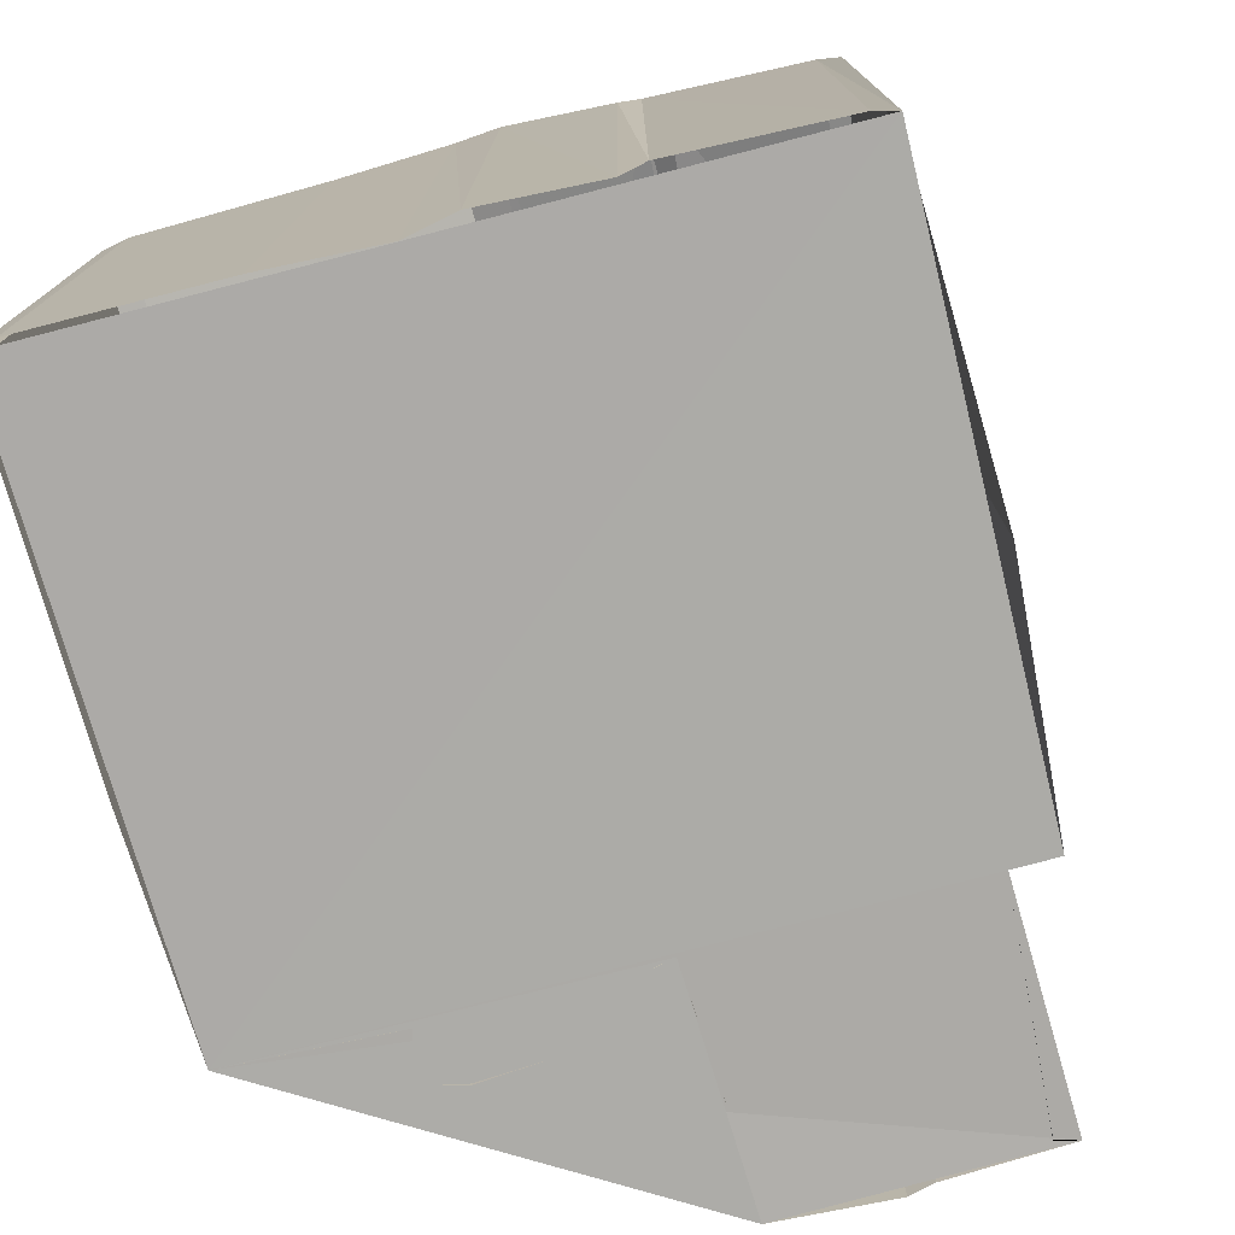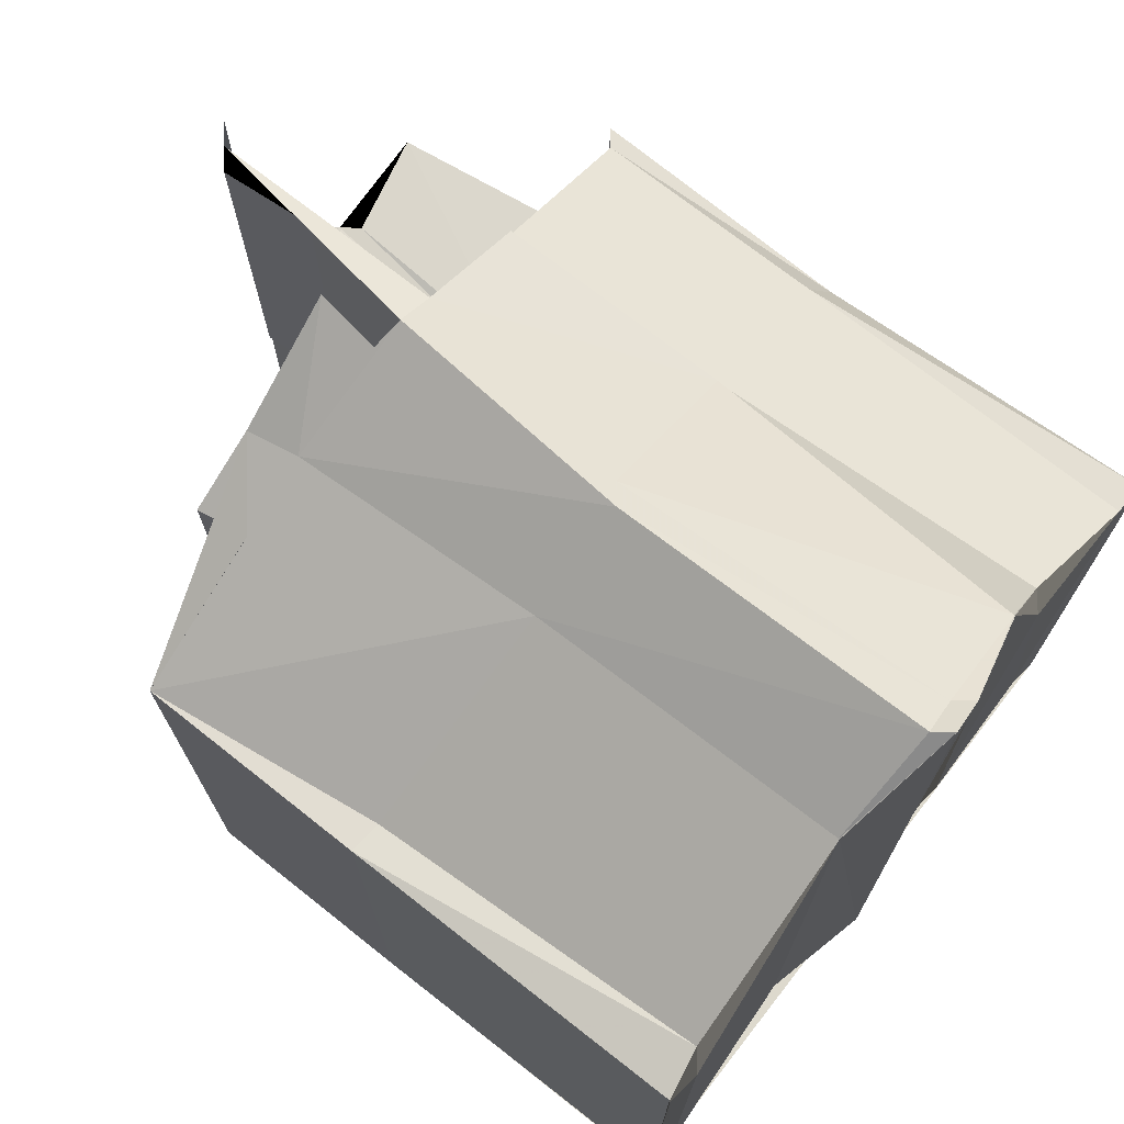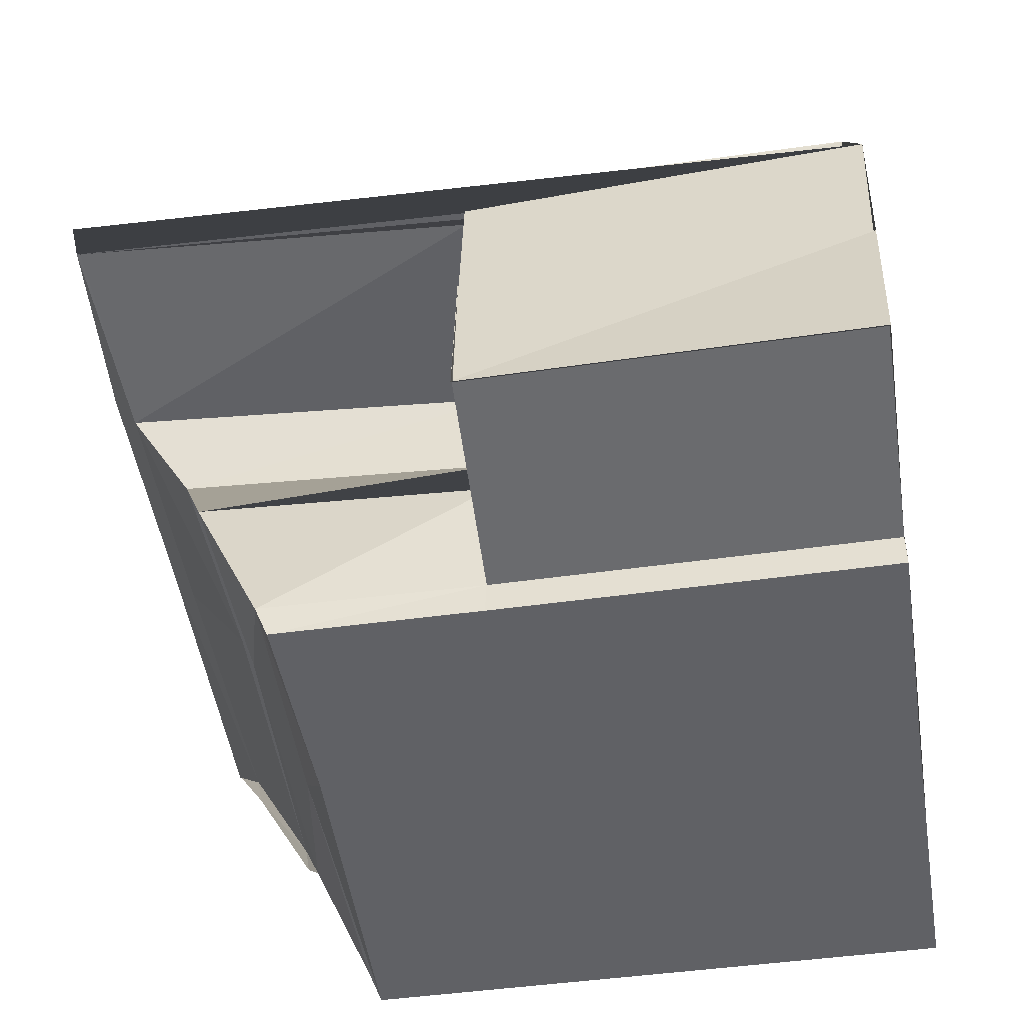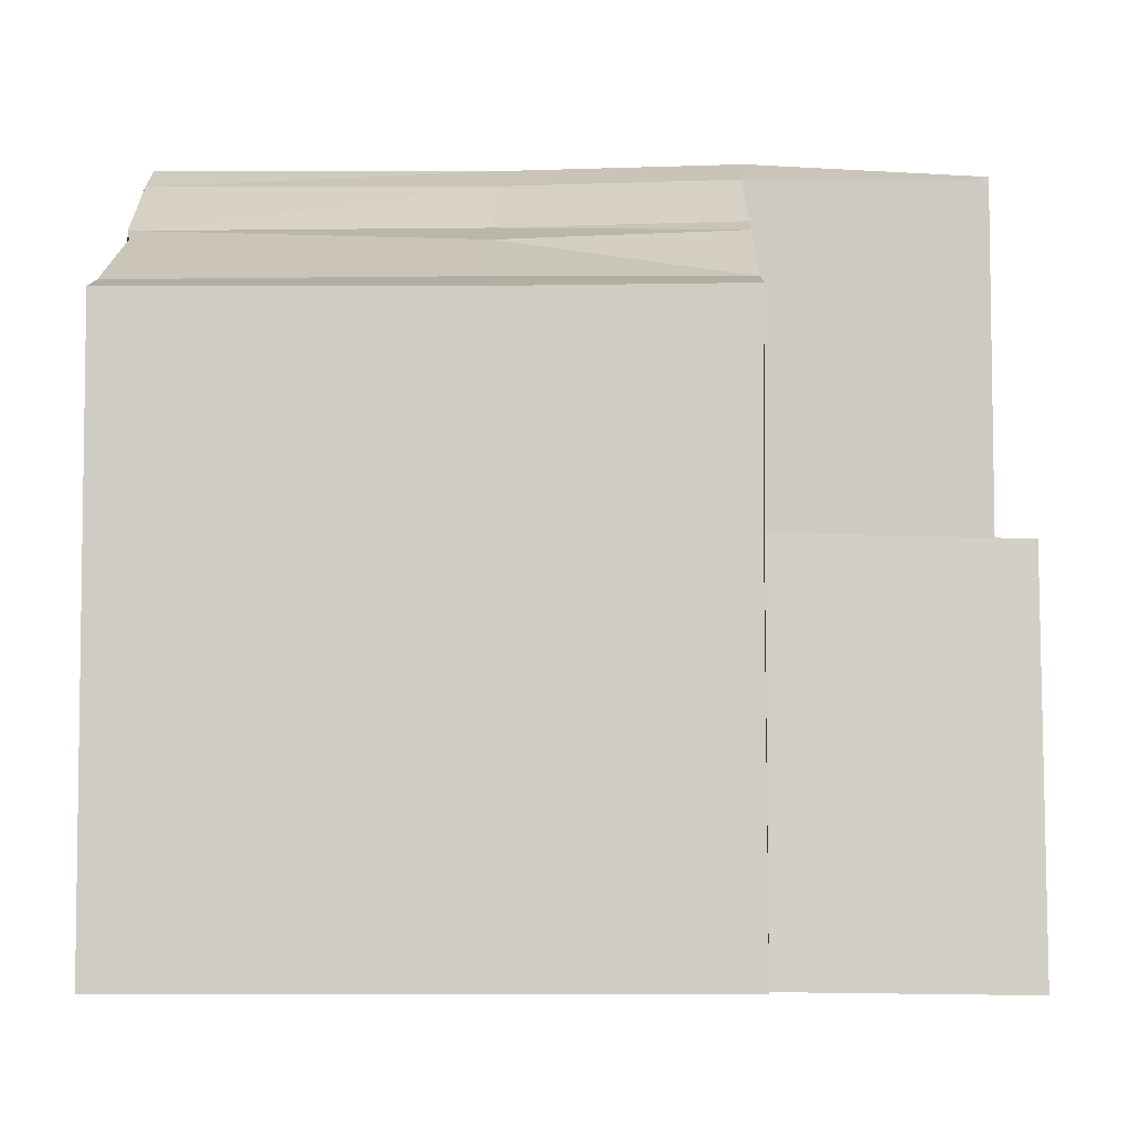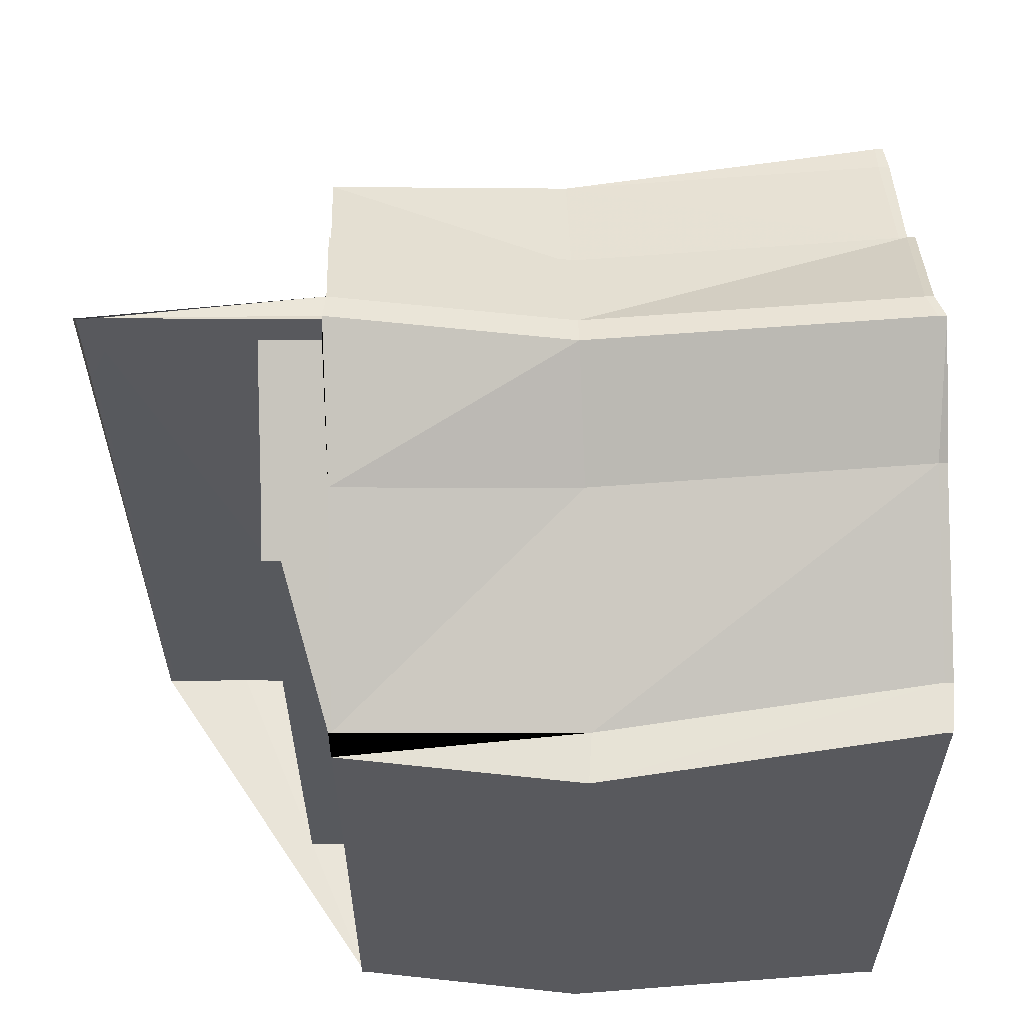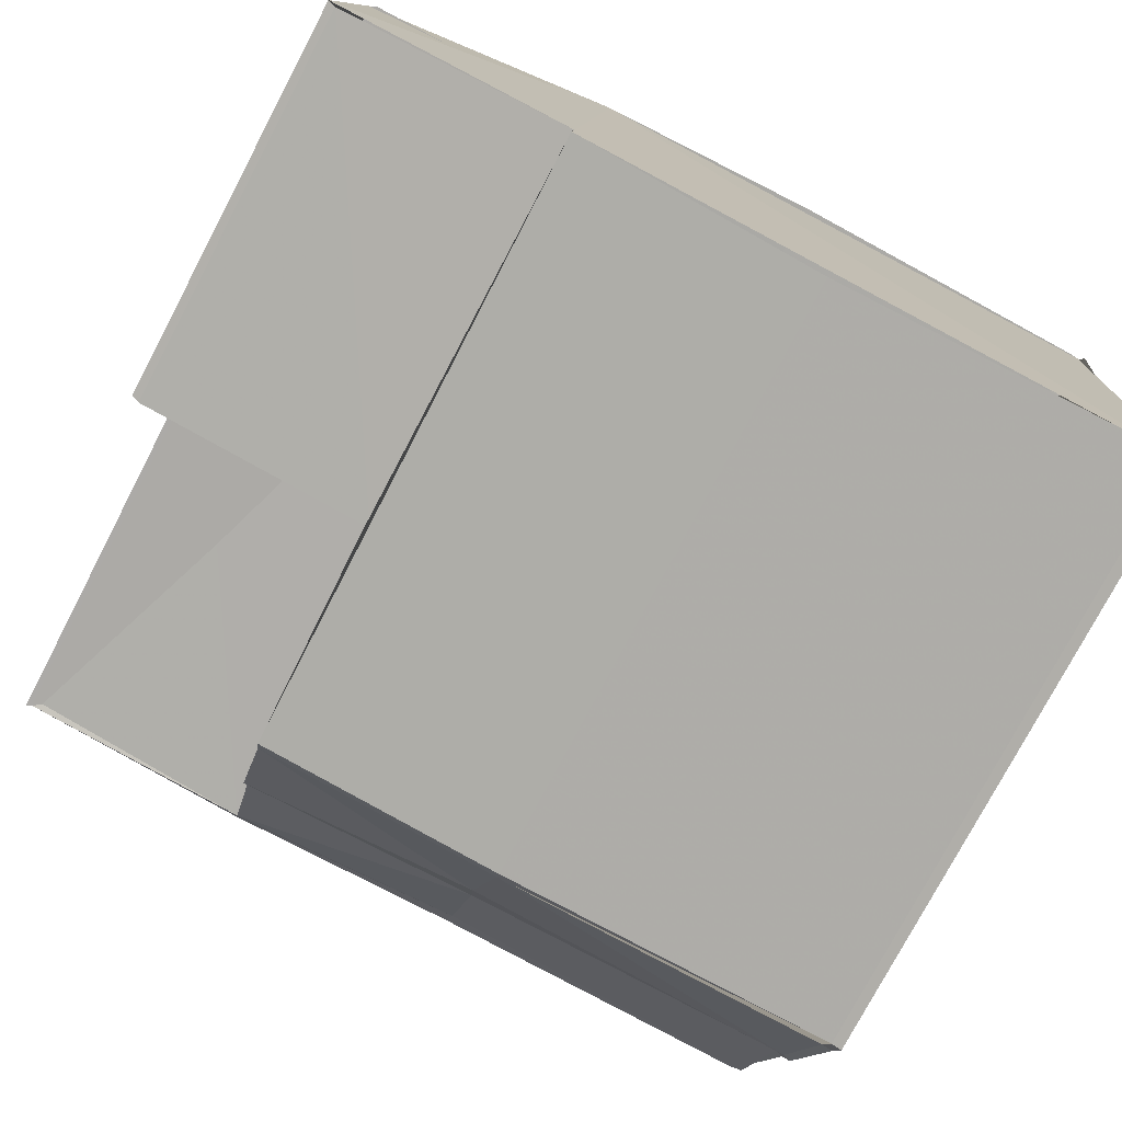
<metadata>
{"format":"obj","ext":"obj","renderer":"f3d","projection":"perspective","resolution":1024,"background":"white","views":[{"elev":-76.0,"azim":-70.5,"up":"+Z"},{"elev":72.4,"azim":-138.5,"up":"+Z"},{"elev":-44.6,"azim":98.8,"up":"+Y"},{"elev":-6.5,"azim":4.4,"up":"+Z"},{"elev":59.4,"azim":-177.3,"up":"+Z"},{"elev":-76.7,"azim":152.7,"up":"+Y"}]}
</metadata>
<code>
v 4.971e+05 5.419e+06 275.9
v 4.971e+05 5.419e+06 279
v 4.971e+05 5.419e+06 279
v 4.971e+05 5.419e+06 279.2
v 4.971e+05 5.419e+06 279.2
v 4.971e+05 5.419e+06 277.4
v 4.971e+05 5.419e+06 277.4
v 4.971e+05 5.419e+06 275.9
v 4.971e+05 5.419e+06 275.9
v 4.971e+05 5.419e+06 272.1
v 4.971e+05 5.419e+06 272.1
v 4.971e+05 5.419e+06 272
v 4.971e+05 5.419e+06 279.4
v 4.971e+05 5.419e+06 279.4
v 4.971e+05 5.419e+06 279.4
v 4.971e+05 5.419e+06 275.9
v 4.971e+05 5.419e+06 276.1
v 4.971e+05 5.419e+06 276.2
v 4.971e+05 5.419e+06 279.4
v 4.971e+05 5.419e+06 279.4
v 4.971e+05 5.419e+06 275.9
v 4.971e+05 5.419e+06 278.9
v 4.971e+05 5.419e+06 272.1
v 4.971e+05 5.419e+06 272.1
v 4.971e+05 5.419e+06 271.9
v 4.971e+05 5.419e+06 275.9
v 4.971e+05 5.419e+06 279.4
v 4.971e+05 5.419e+06 272
v 4.971e+05 5.419e+06 278.9
v 4.971e+05 5.419e+06 272.1
v 4.971e+05 5.419e+06 276.2
v 4.971e+05 5.419e+06 272.1
v 4.971e+05 5.419e+06 272.1
v 4.971e+05 5.419e+06 276
v 4.971e+05 5.419e+06 276
v 4.971e+05 5.419e+06 276
v 4.971e+05 5.419e+06 278
v 4.971e+05 5.419e+06 278
v 4.971e+05 5.419e+06 278.1
v 4.971e+05 5.419e+06 279.4
v 4.971e+05 5.419e+06 276.1
v 4.971e+05 5.419e+06 275.9
v 4.971e+05 5.419e+06 278.1
v 4.971e+05 5.419e+06 279.4
v 4.971e+05 5.419e+06 275.9
v 4.971e+05 5.419e+06 276
v 4.971e+05 5.419e+06 278.9
v 4.971e+05 5.419e+06 278.9
v 4.971e+05 5.419e+06 272
v 4.971e+05 5.419e+06 278.9
v 4.971e+05 5.419e+06 278.9
v 4.971e+05 5.419e+06 271.9
v 4.971e+05 5.419e+06 272
v 4.971e+05 5.419e+06 278.9
v 4.971e+05 5.419e+06 279
v 4.971e+05 5.419e+06 278.9
v 4.971e+05 5.419e+06 271.9
v 4.971e+05 5.419e+06 278.9
v 4.971e+05 5.419e+06 272
v 4.971e+05 5.419e+06 271.9
v 4.971e+05 5.419e+06 272
v 4.971e+05 5.419e+06 271.9
v 4.971e+05 5.419e+06 277.7
v 4.971e+05 5.419e+06 272
v 4.971e+05 5.419e+06 277.7
v 4.971e+05 5.419e+06 277.7
v 4.971e+05 5.419e+06 277.7
v 4.971e+05 5.419e+06 271.9
v 4.971e+05 5.419e+06 279.4
v 4.971e+05 5.419e+06 278.9
v 4.971e+05 5.419e+06 276.2
v 4.971e+05 5.419e+06 275.9
v 4.971e+05 5.419e+06 278.1
v 4.971e+05 5.419e+06 279.4
v 4.971e+05 5.419e+06 275.9
v 4.971e+05 5.419e+06 276
v 4.971e+05 5.419e+06 277.7
v 4.971e+05 5.419e+06 277.4
v 4.971e+05 5.419e+06 272
v 4.971e+05 5.419e+06 277.4
v 4.971e+05 5.419e+06 277.4
v 4.971e+05 5.419e+06 277.4
v 4.971e+05 5.419e+06 277.4
v 4.971e+05 5.419e+06 272
v 4.971e+05 5.419e+06 272
v 4.971e+05 5.419e+06 272
v 4.971e+05 5.419e+06 275.9
v 4.971e+05 5.419e+06 275.9
v 4.971e+05 5.419e+06 265
v 4.971e+05 5.419e+06 265
v 4.971e+05 5.419e+06 279
v 4.971e+05 5.419e+06 279
v 4.971e+05 5.419e+06 265
v 4.971e+05 5.419e+06 265
v 4.971e+05 5.419e+06 279.4
v 4.971e+05 5.419e+06 279
v 4.971e+05 5.419e+06 265
v 4.971e+05 5.419e+06 265
v 4.971e+05 5.419e+06 279.2
v 4.971e+05 5.419e+06 279.2
v 4.971e+05 5.419e+06 265
v 4.971e+05 5.419e+06 265
v 4.971e+05 5.419e+06 278
v 4.971e+05 5.419e+06 279.2
v 4.971e+05 5.419e+06 265
v 4.971e+05 5.419e+06 265
v 4.971e+05 5.419e+06 277.4
v 4.971e+05 5.419e+06 277.4
v 4.971e+05 5.419e+06 265
v 4.971e+05 5.419e+06 265
v 4.971e+05 5.419e+06 276
v 4.971e+05 5.419e+06 277.4
v 4.971e+05 5.419e+06 265
v 4.971e+05 5.419e+06 265
v 4.971e+05 5.419e+06 275.9
v 4.971e+05 5.419e+06 275.9
v 4.971e+05 5.419e+06 265
v 4.971e+05 5.419e+06 265
v 4.971e+05 5.419e+06 276
v 4.971e+05 5.419e+06 275.9
v 4.971e+05 5.419e+06 265
v 4.971e+05 5.419e+06 265
v 4.971e+05 5.419e+06 272.1
v 4.971e+05 5.419e+06 272.1
v 4.971e+05 5.419e+06 265
v 4.971e+05 5.419e+06 265
v 4.971e+05 5.419e+06 272
v 4.971e+05 5.419e+06 272.1
v 4.971e+05 5.419e+06 265
v 4.971e+05 5.419e+06 265
v 4.971e+05 5.419e+06 272
v 4.971e+05 5.419e+06 272
v 4.971e+05 5.419e+06 265
v 4.971e+05 5.419e+06 265
v 4.971e+05 5.419e+06 278.9
v 4.971e+05 5.419e+06 279.4
v 4.971e+05 5.419e+06 265
v 4.971e+05 5.419e+06 265
v 4.971e+05 5.419e+06 275.9
v 4.971e+05 5.419e+06 276.1
v 4.971e+05 5.419e+06 265
v 4.971e+05 5.419e+06 265
v 4.971e+05 5.419e+06 279.2
v 4.971e+05 5.419e+06 279.4
v 4.971e+05 5.419e+06 265
v 4.971e+05 5.419e+06 265
v 4.971e+05 5.419e+06 272.1
v 4.971e+05 5.419e+06 272.1
v 4.971e+05 5.419e+06 265
v 4.971e+05 5.419e+06 265
v 4.971e+05 5.419e+06 275.9
v 4.971e+05 5.419e+06 275.9
v 4.971e+05 5.419e+06 265
v 4.971e+05 5.419e+06 265
v 4.971e+05 5.419e+06 272.1
v 4.971e+05 5.419e+06 272.1
v 4.971e+05 5.419e+06 265
v 4.971e+05 5.419e+06 265
v 4.971e+05 5.419e+06 275.9
v 4.971e+05 5.419e+06 276
v 4.971e+05 5.419e+06 265
v 4.971e+05 5.419e+06 265
v 4.971e+05 5.419e+06 278.1
v 4.971e+05 5.419e+06 276
v 4.971e+05 5.419e+06 265
v 4.971e+05 5.419e+06 265
v 4.971e+05 5.419e+06 277.4
v 4.971e+05 5.419e+06 278
v 4.971e+05 5.419e+06 265
v 4.971e+05 5.419e+06 265
v 4.971e+05 5.419e+06 279.4
v 4.971e+05 5.419e+06 278.1
v 4.971e+05 5.419e+06 265
v 4.971e+05 5.419e+06 265
v 4.971e+05 5.419e+06 275.9
v 4.971e+05 5.419e+06 275.9
v 4.971e+05 5.419e+06 265
v 4.971e+05 5.419e+06 265
v 4.971e+05 5.419e+06 275.9
v 4.971e+05 5.419e+06 275.9
v 4.971e+05 5.419e+06 265
v 4.971e+05 5.419e+06 265
v 4.971e+05 5.419e+06 279
v 4.971e+05 5.419e+06 278.9
v 4.971e+05 5.419e+06 265
v 4.971e+05 5.419e+06 265
v 4.971e+05 5.419e+06 277.7
v 4.971e+05 5.419e+06 278.9
v 4.971e+05 5.419e+06 265
v 4.971e+05 5.419e+06 265
v 4.971e+05 5.419e+06 279
v 4.971e+05 5.419e+06 279
v 4.971e+05 5.419e+06 265
v 4.971e+05 5.419e+06 265
v 4.971e+05 5.419e+06 272
v 4.971e+05 5.419e+06 272
v 4.971e+05 5.419e+06 265
v 4.971e+05 5.419e+06 265
v 4.971e+05 5.419e+06 277.4
v 4.971e+05 5.419e+06 277.7
v 4.971e+05 5.419e+06 265
v 4.971e+05 5.419e+06 265
v 4.971e+05 5.419e+06 271.9
v 4.971e+05 5.419e+06 271.9
v 4.971e+05 5.419e+06 265
v 4.971e+05 5.419e+06 265
v 4.971e+05 5.419e+06 275.9
v 4.971e+05 5.419e+06 275.9
v 4.971e+05 5.419e+06 265
v 4.971e+05 5.419e+06 265
v 4.971e+05 5.419e+06 275.9
v 4.971e+05 5.419e+06 275.9
v 4.971e+05 5.419e+06 265
v 4.971e+05 5.419e+06 265
v 4.971e+05 5.419e+06 276.1
v 4.971e+05 5.419e+06 277.4
v 4.971e+05 5.419e+06 265
v 4.971e+05 5.419e+06 265
v 4.971e+05 5.419e+06 271.9
v 4.971e+05 5.419e+06 272
v 4.971e+05 5.419e+06 265
v 4.971e+05 5.419e+06 265
v 4.971e+05 5.419e+06 265
v 4.971e+05 5.419e+06 265
v 4.971e+05 5.419e+06 265
v 4.971e+05 5.419e+06 265
v 4.971e+05 5.419e+06 265
v 4.971e+05 5.419e+06 265
v 4.971e+05 5.419e+06 265
v 4.971e+05 5.419e+06 265
v 4.971e+05 5.419e+06 265
v 4.971e+05 5.419e+06 265
v 4.971e+05 5.419e+06 265
v 4.971e+05 5.419e+06 265
f 56 48 2 55
f 38 27 20 4 5 37
f 70 47 15 69
f 72 16 18 71
f 33 23 10 32
f 74 27 38 73
f 57 28 29 58
f 30 24 21 31
f 62 60 53 61
f 34 8 26 35
f 76 35 26 75
f 37 6 7 34 35 38
f 73 38 35 76
f 51 40 14 54
f 41 17 1 42
f 43 39 19 44
f 45 9 36 46
f 46 36 39 43
f 79 30 31 78
f 81 71 18 80
f 83 17 41 82
f 55 3 13 15 47 56
f 58 22 25 57
f 68 52 60 62
f 85 62 61 84
f 63 50 49 64
f 77 65 47 70
f 66 51 54 67
f 86 68 62 85
f 69 40 51 70
f 71 41 42 72
f 73 43 44 74
f 75 45 46 76
f 76 46 43 73
f 82 41 71 81
f 70 51 66 77
f 78 63 64 79
f 80 65 77 81
f 82 66 67 83
f 84 33 32 11 59 85
f 85 59 12 86
f 81 77 66 82
f 88 89 90 87
f 92 93 94 91
f 96 97 98 95
f 100 101 102 99
f 104 105 106 103
f 108 109 110 107
f 112 113 114 111
f 116 117 118 115
f 120 121 122 119
f 124 125 126 123
f 128 129 130 127
f 132 133 134 131
f 136 137 138 135
f 140 141 142 139
f 144 145 146 143
f 148 149 150 147
f 152 153 154 151
f 156 157 158 155
f 160 161 162 159
f 164 165 166 163
f 168 169 170 167
f 172 173 174 171
f 176 177 178 175
f 180 181 182 179
f 184 185 186 183
f 188 189 190 187
f 192 193 194 191
f 196 197 198 195
f 200 201 202 199
f 204 205 206 203
f 208 209 210 207
f 212 213 214 211
f 216 217 218 215
f 220 221 222 219
f 224 225 226 227 228 229 230 231 232 233 234 223

</code>
